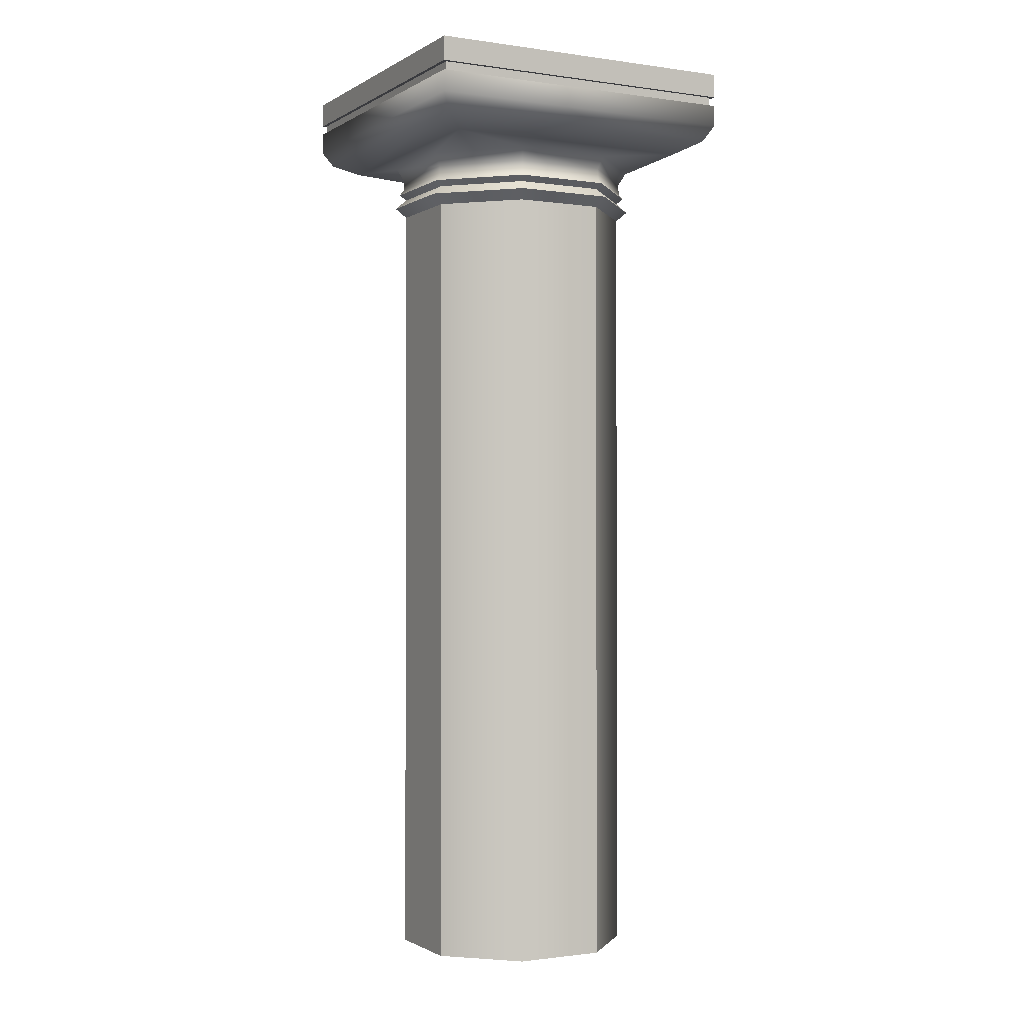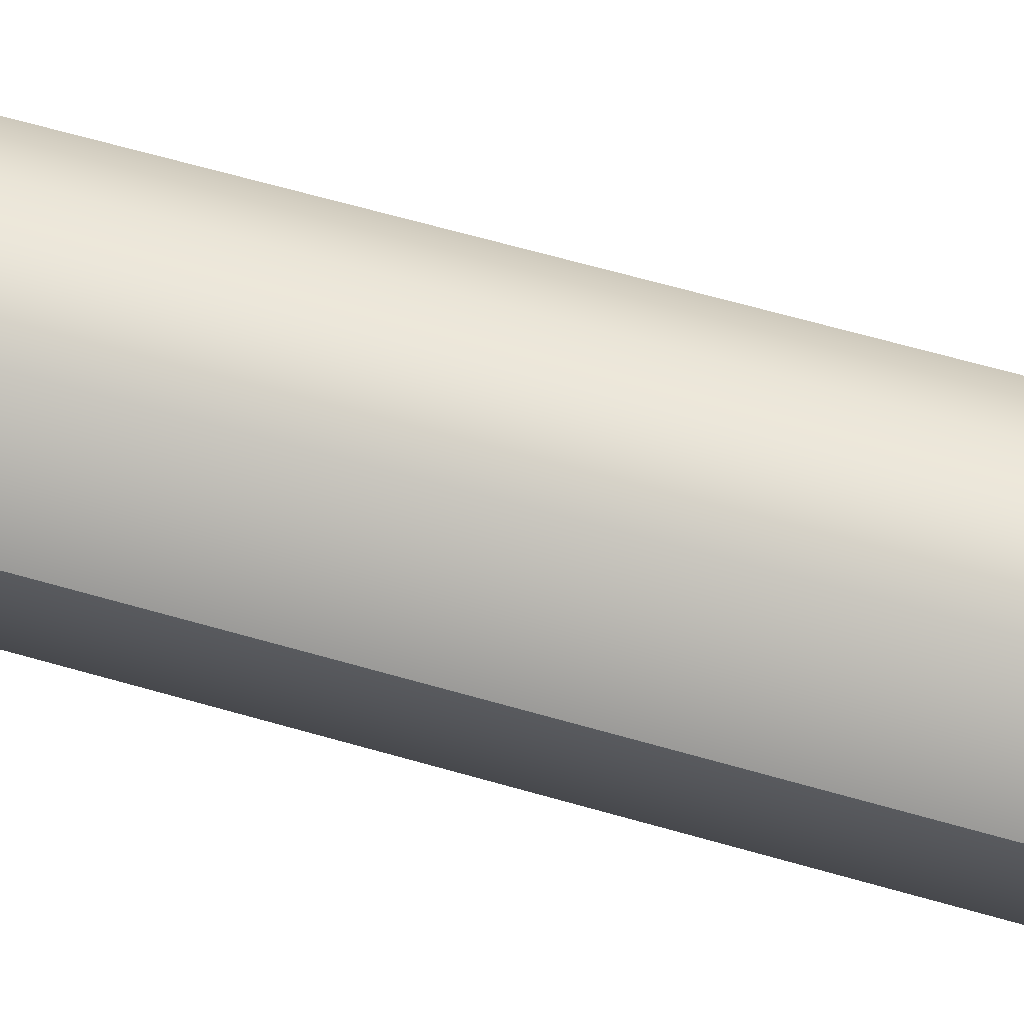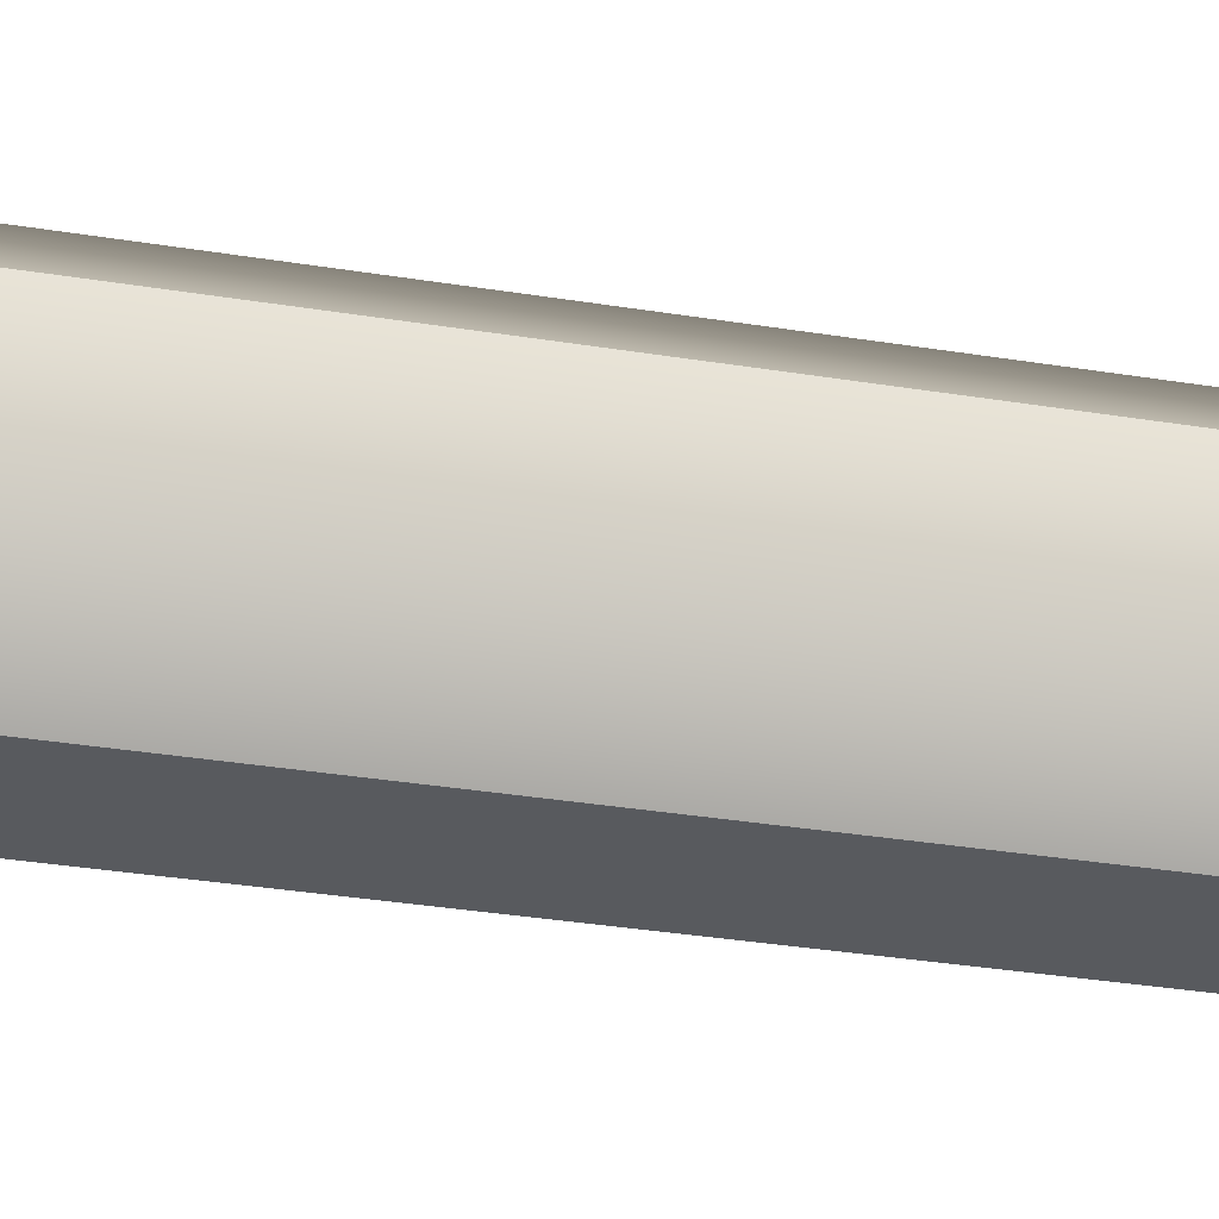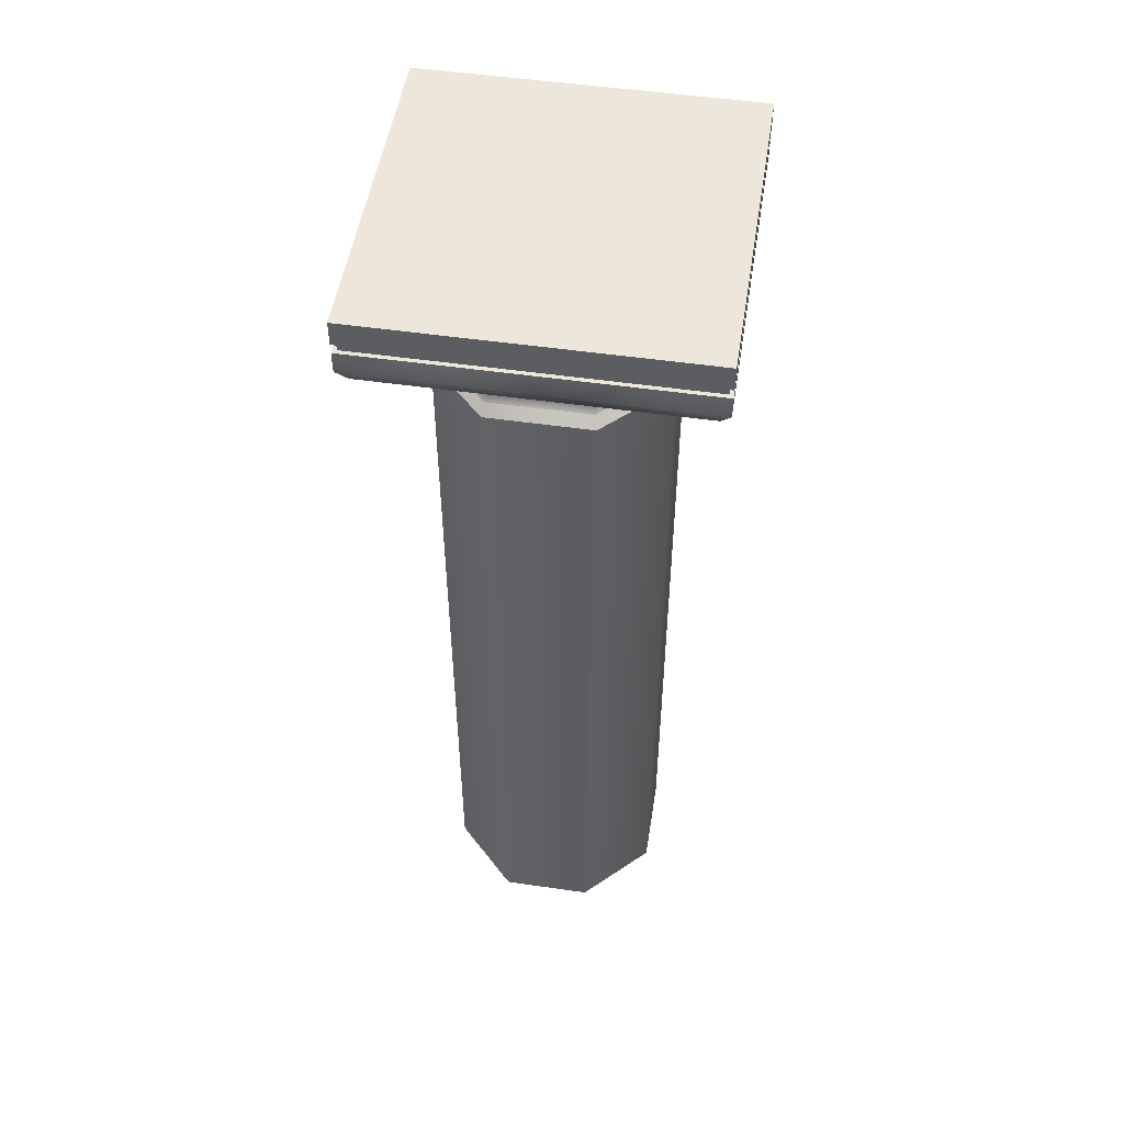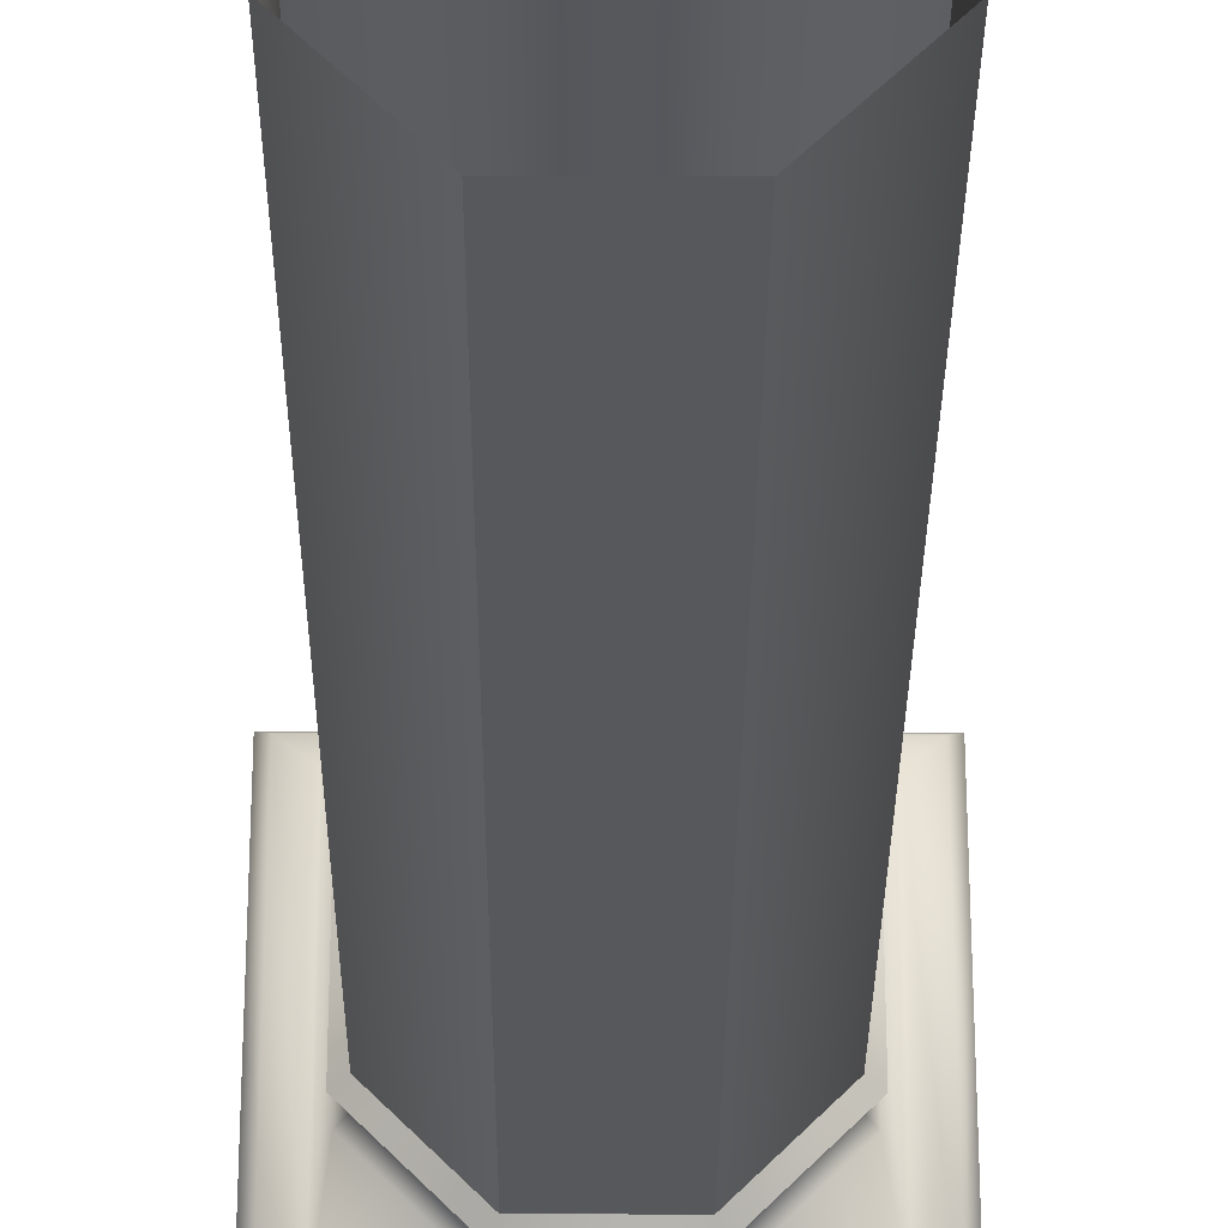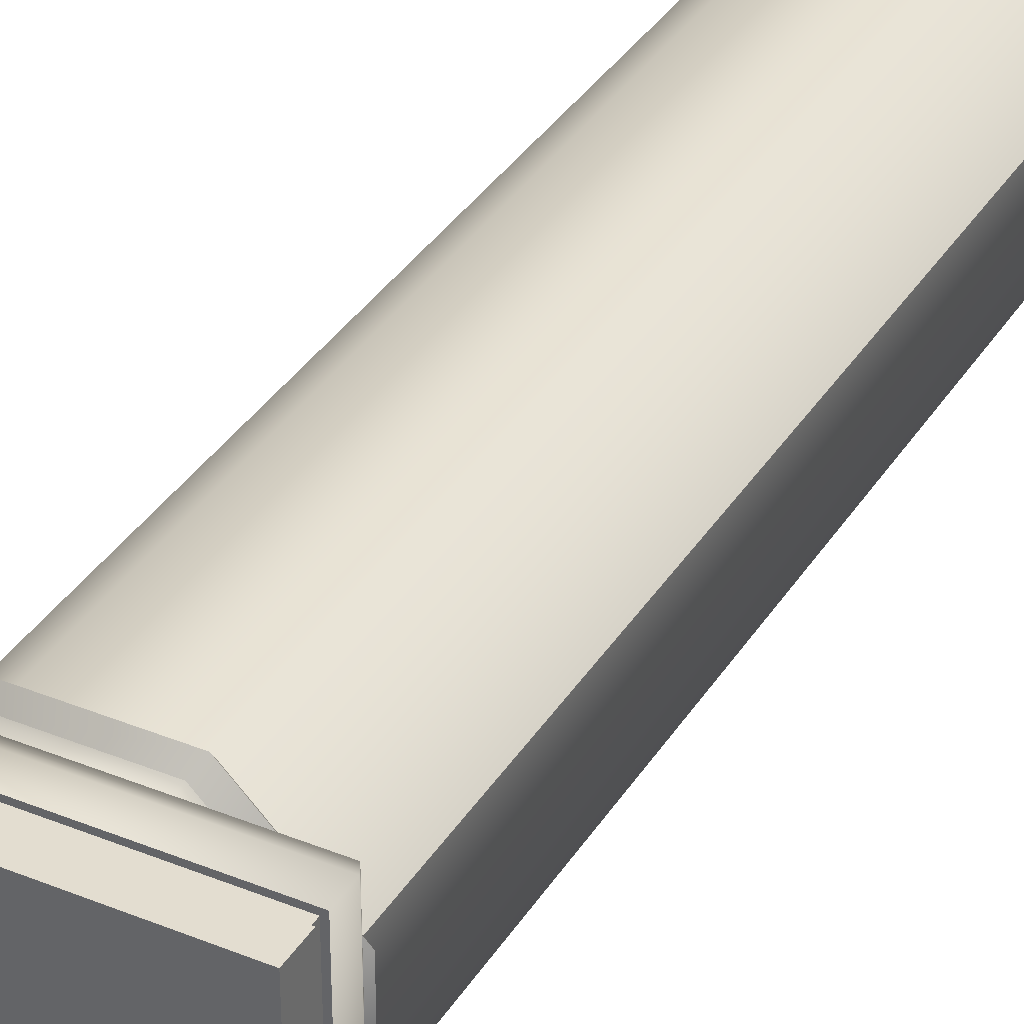
<metadata>
{"format":"obj","ext":"obj","renderer":"f3d","projection":"perspective","resolution":1024,"background":"white","views":[{"elev":-1.2,"azim":-117.8,"up":"+Y"},{"elev":64.1,"azim":-73.8,"up":"+Z"},{"elev":-31.1,"azim":76.6,"up":"+Z"},{"elev":51.4,"azim":-81.1,"up":"+Y"},{"elev":-28.2,"azim":-0.3,"up":"+Z"},{"elev":35.6,"azim":-151.9,"up":"+Z"}]}
</metadata>
<code>
v  23.13 34.4 -12.13
v  15.44 34.4 -12.13
v  15.44 34.4 -4.459
v  23.13 34.4 -4.459
v  23.13 33.09 -12.13
v  23.13 33.6 -12.13
v  23.13 33.6 -4.459
v  23.13 33.09 -4.459
v  15.44 33.09 -12.13
v  15.44 33.6 -12.13
v  15.44 33.09 -4.459
v  15.44 33.6 -4.459
v  15.66 32.71 -4.677
v  22.91 32.71 -4.677
v  15.66 32.71 -11.92
v  22.91 32.71 -11.92
v  16.21 32.42 -5.23
v  22.35 32.42 -5.23
v  16.21 32.42 -11.36
v  22.35 32.42 -11.36
v  16.68 12.05 -9.386
v  16.68 30.97 -9.386
v  18.19 30.97 -10.9
v  18.19 12.05 -10.9
v  16.68 12.05 -7.249
v  16.68 30.97 -7.249
v  18.19 12.05 -5.738
v  18.19 30.97 -5.738
v  20.32 12.05 -5.738
v  20.32 30.97 -5.738
v  21.83 12.05 -7.249
v  21.83 30.97 -7.249
v  21.83 12.05 -9.386
v  21.83 30.97 -9.386
v  20.32 12.05 -10.9
v  20.32 30.97 -10.9
v  16.68 31.42 -9.386
v  16.52 31.55 -9.451
v  18.12 31.55 -11.05
v  18.19 31.42 -10.9
v  16.68 31.42 -7.249
v  16.52 31.55 -7.184
v  18.19 31.42 -5.738
v  18.12 31.55 -5.581
v  20.32 31.42 -5.738
v  20.39 31.55 -5.581
v  21.83 31.42 -7.249
v  21.99 31.55 -7.184
v  21.83 31.42 -9.386
v  21.99 31.55 -9.451
v  20.32 31.42 -10.9
v  20.39 31.55 -11.05
v  16.63 31.93 -9.406
v  16.45 32.23 -9.479
v  18.09 32.23 -11.12
v  18.17 31.93 -10.94
v  16.63 31.93 -7.229
v  16.45 32.23 -7.156
v  18.17 31.93 -5.69
v  18.09 32.23 -5.514
v  20.34 31.93 -5.69
v  20.42 32.23 -5.514
v  21.88 31.93 -7.229
v  22.06 32.23 -7.156
v  21.88 31.93 -9.406
v  22.06 32.23 -9.479
v  20.34 31.93 -10.94
v  20.42 32.23 -11.12
v  16.43 31.19 -9.489
v  18.08 31.19 -11.15
v  16.43 31.19 -7.146
v  18.08 31.19 -5.489
v  20.43 31.19 -5.489
v  22.08 31.19 -7.146
v  22.08 31.19 -9.489
v  20.43 31.19 -11.15
v  18.16 31.68 -10.96
v  16.61 31.68 -9.411
v  16.61 31.68 -7.223
v  18.16 31.68 -5.676
v  20.35 31.68 -5.676
v  21.9 31.68 -7.223
v  21.9 31.68 -9.411
v  20.35 31.68 -10.96
v  23.03 33.6 -12.04
v  23.03 33.82 -12.04
v  23.03 33.82 -4.552
v  23.03 33.6 -4.552
v  15.53 33.6 -12.04
v  15.53 33.82 -12.04
v  15.53 33.6 -4.552
v  15.53 33.82 -4.552
v  23.13 33.82 -4.459
v  23.13 33.82 -12.13
v  15.44 33.82 -12.13
v  15.44 33.82 -4.459
g sponza_11
f 1 2 3
f 1 3 4
f 5 6 7
f 5 7 8
f 9 10 6
f 9 6 5
f 11 12 10
f 11 10 9
f 8 7 12
f 8 12 11
f 11 13 14
f 11 14 8
f 9 15 13
f 9 13 11
f 5 16 15
f 5 15 9
f 8 14 16
f 8 16 5
f 17 18 14
f 17 14 13
f 19 17 13
f 19 13 15
f 20 19 15
f 20 15 16
f 18 20 16
f 18 16 14
f 21 22 23
f 21 23 24
f 25 26 22
f 25 22 21
f 27 28 26
f 27 26 25
f 29 30 28
f 29 28 27
f 31 32 30
f 31 30 29
f 33 34 32
f 33 32 31
f 35 36 34
f 35 34 33
f 24 23 36
f 24 36 35
f 37 38 39
f 37 39 40
f 41 42 38
f 41 38 37
f 43 44 42
f 43 42 41
f 45 46 44
f 45 44 43
f 47 48 46
f 47 46 45
f 49 50 48
f 49 48 47
f 51 52 50
f 51 50 49
f 40 39 52
f 40 52 51
f 53 54 55
f 53 55 56
f 57 58 54
f 57 54 53
f 59 60 58
f 59 58 57
f 61 62 60
f 61 60 59
f 63 64 62
f 63 62 61
f 65 66 64
f 65 64 63
f 67 68 66
f 67 66 65
f 56 55 68
f 56 68 67
f 19 54 58
f 19 58 17
f 19 55 54
f 19 20 68
f 19 68 55
f 20 66 68
f 20 18 64
f 20 64 66
f 18 62 64
f 17 60 62
f 17 62 18
f 17 58 60
f 69 70 23
f 69 23 22
f 71 69 22
f 71 22 26
f 72 71 26
f 72 26 28
f 73 72 28
f 73 28 30
f 74 73 30
f 74 30 32
f 75 74 32
f 75 32 34
f 76 75 34
f 76 34 36
f 70 76 36
f 70 36 23
f 37 40 70
f 37 70 69
f 41 37 69
f 41 69 71
f 43 41 71
f 43 71 72
f 45 43 72
f 45 72 73
f 47 45 73
f 47 73 74
f 49 47 74
f 49 74 75
f 51 49 75
f 51 75 76
f 40 51 76
f 40 76 70
f 53 56 77
f 53 77 78
f 57 53 78
f 57 78 79
f 59 57 79
f 59 79 80
f 61 59 80
f 61 80 81
f 63 61 81
f 63 81 82
f 65 63 82
f 65 82 83
f 67 65 83
f 67 83 84
f 56 67 84
f 56 84 77
f 78 77 39
f 78 39 38
f 79 78 38
f 79 38 42
f 80 79 42
f 80 42 44
f 81 80 44
f 81 44 46
f 82 81 46
f 82 46 48
f 83 82 48
f 83 48 50
f 84 83 50
f 84 50 52
f 77 84 52
f 77 52 39
f 85 86 87
f 85 87 88
f 89 90 86
f 89 86 85
f 91 92 90
f 91 90 89
f 88 87 92
f 88 92 91
f 1 4 93
f 1 93 94
f 2 1 94
f 2 94 95
f 3 2 95
f 3 95 96
f 4 3 96
f 4 96 93
f 6 85 88
f 6 88 7
f 10 89 85
f 10 85 6
f 12 91 89
f 12 89 10
f 7 88 91
f 7 91 12
f 93 87 86
f 93 86 94
f 96 92 87
f 96 87 93
f 95 90 92
f 95 92 96
f 94 86 90
f 94 90 95

</code>
